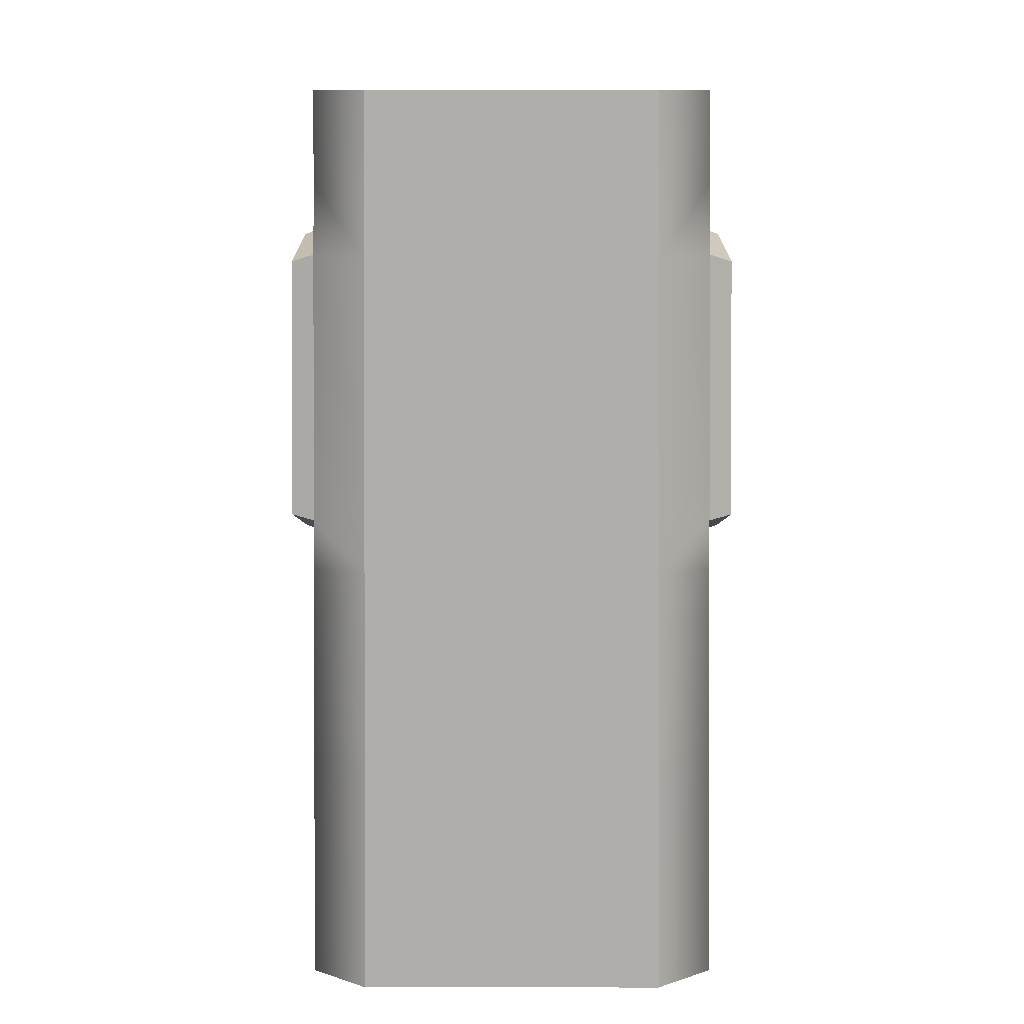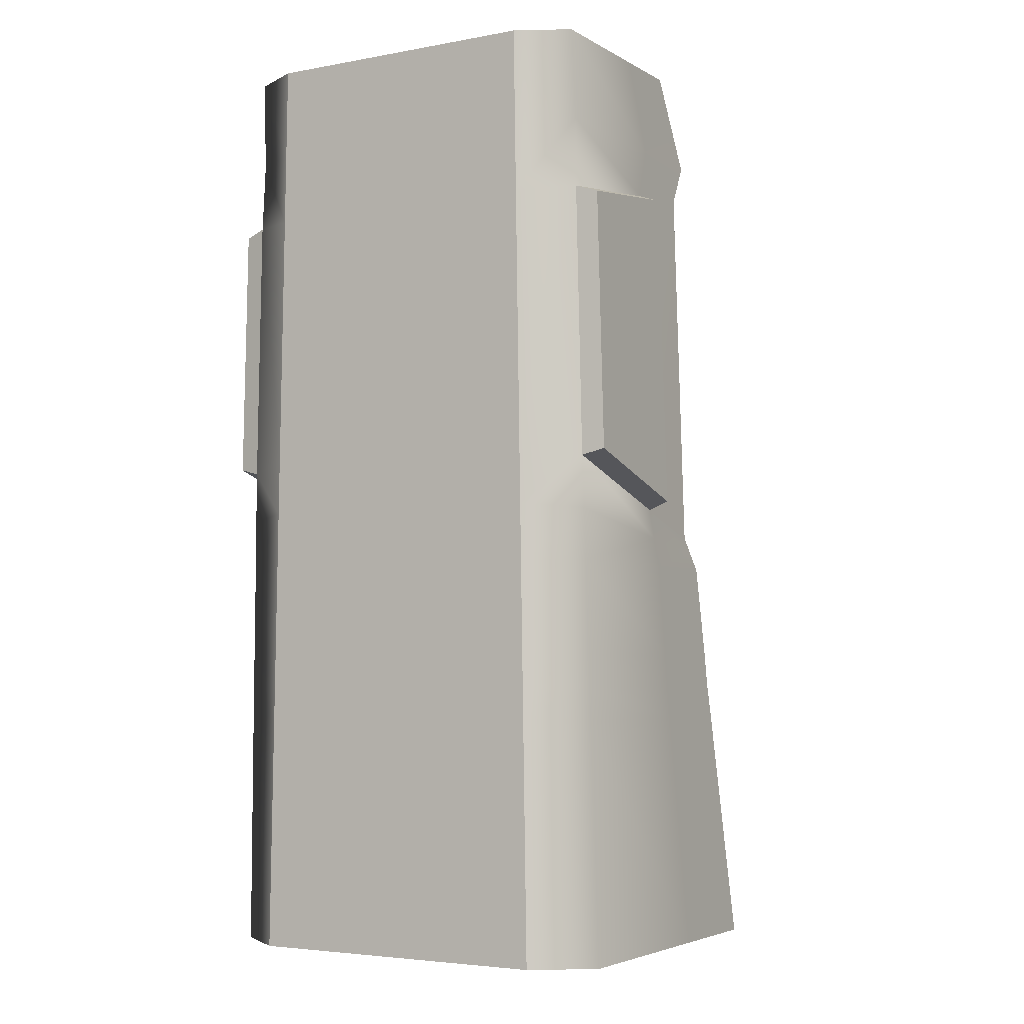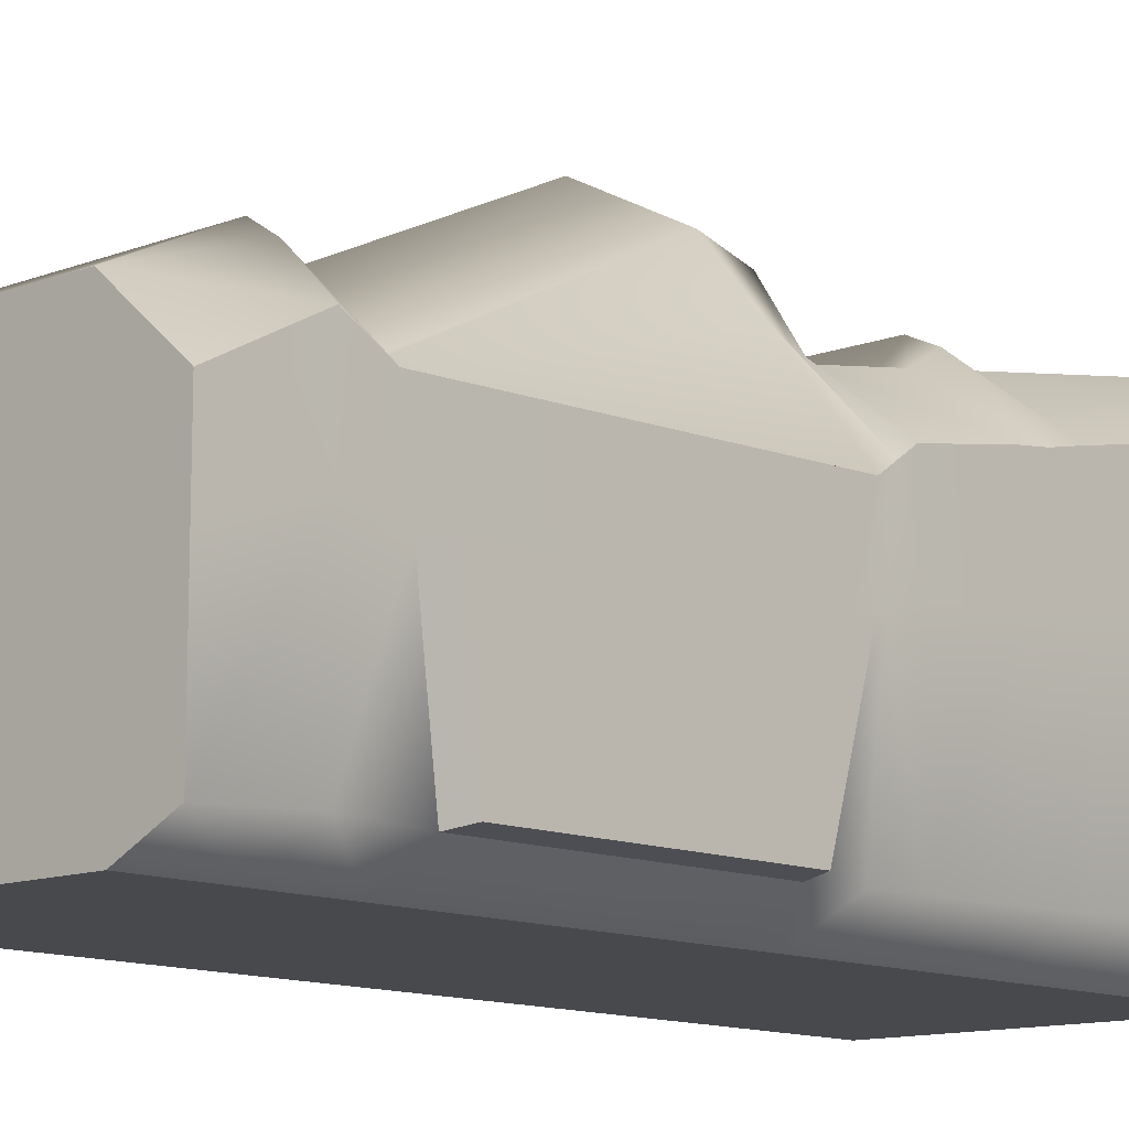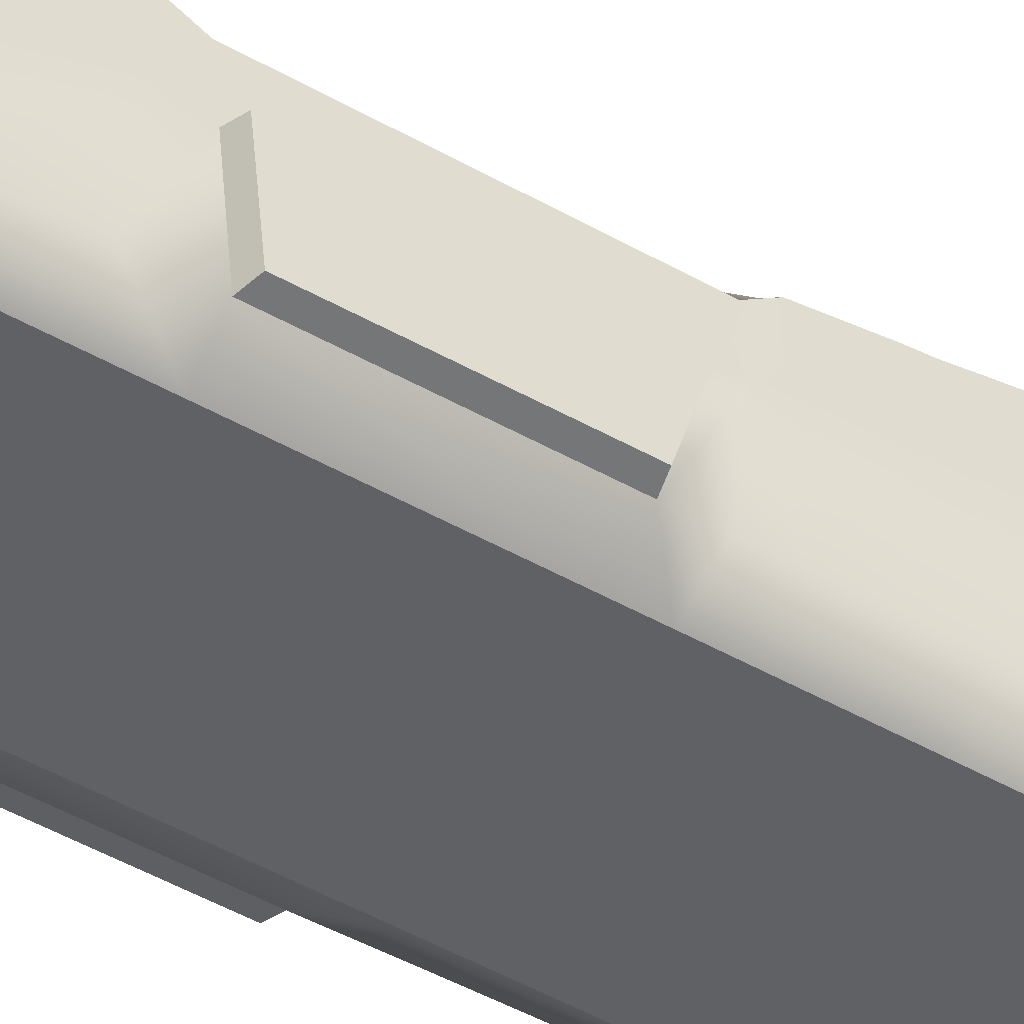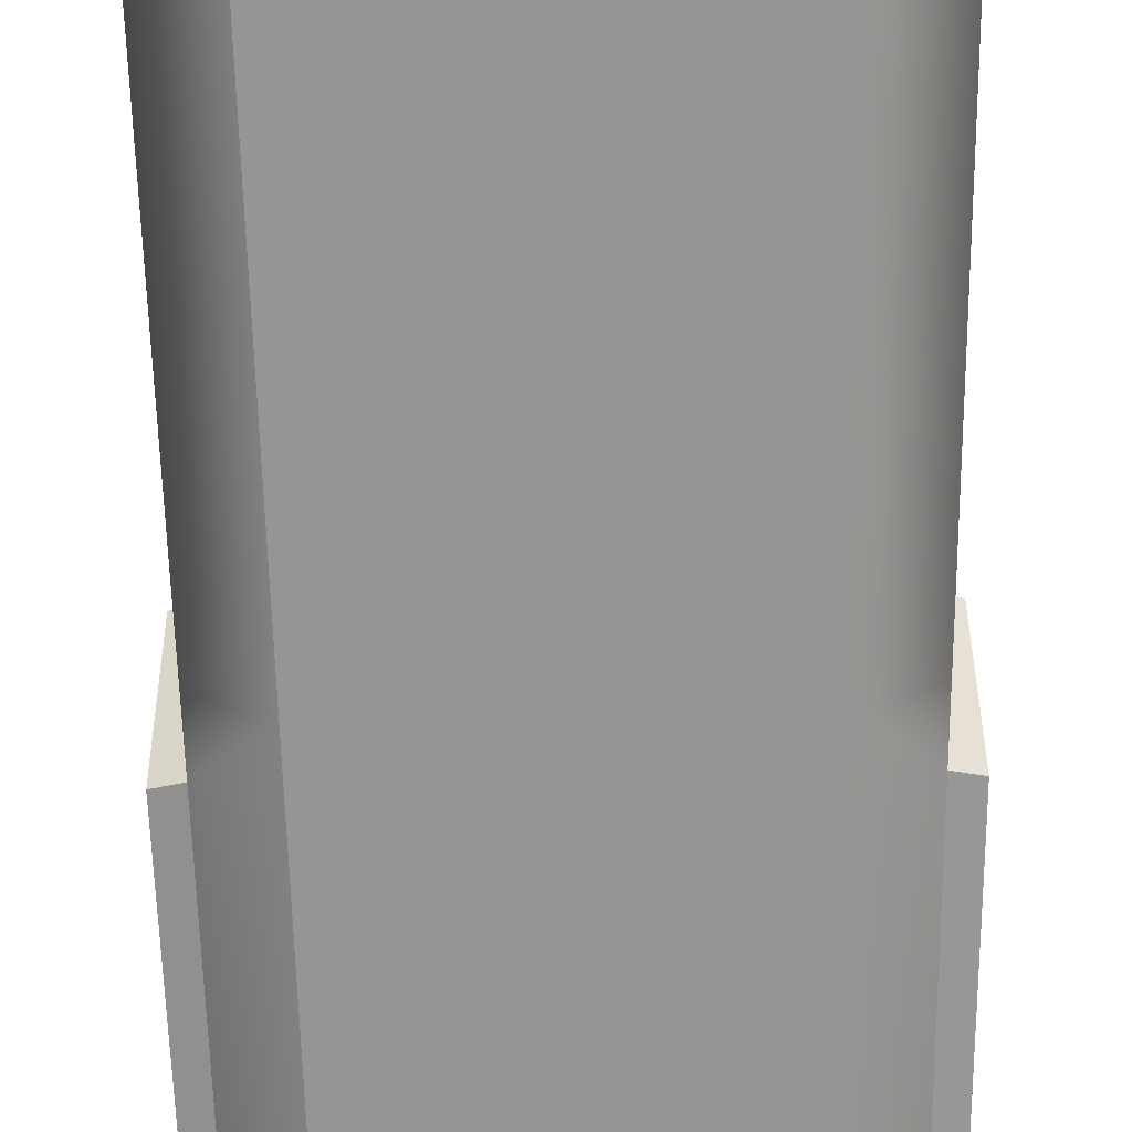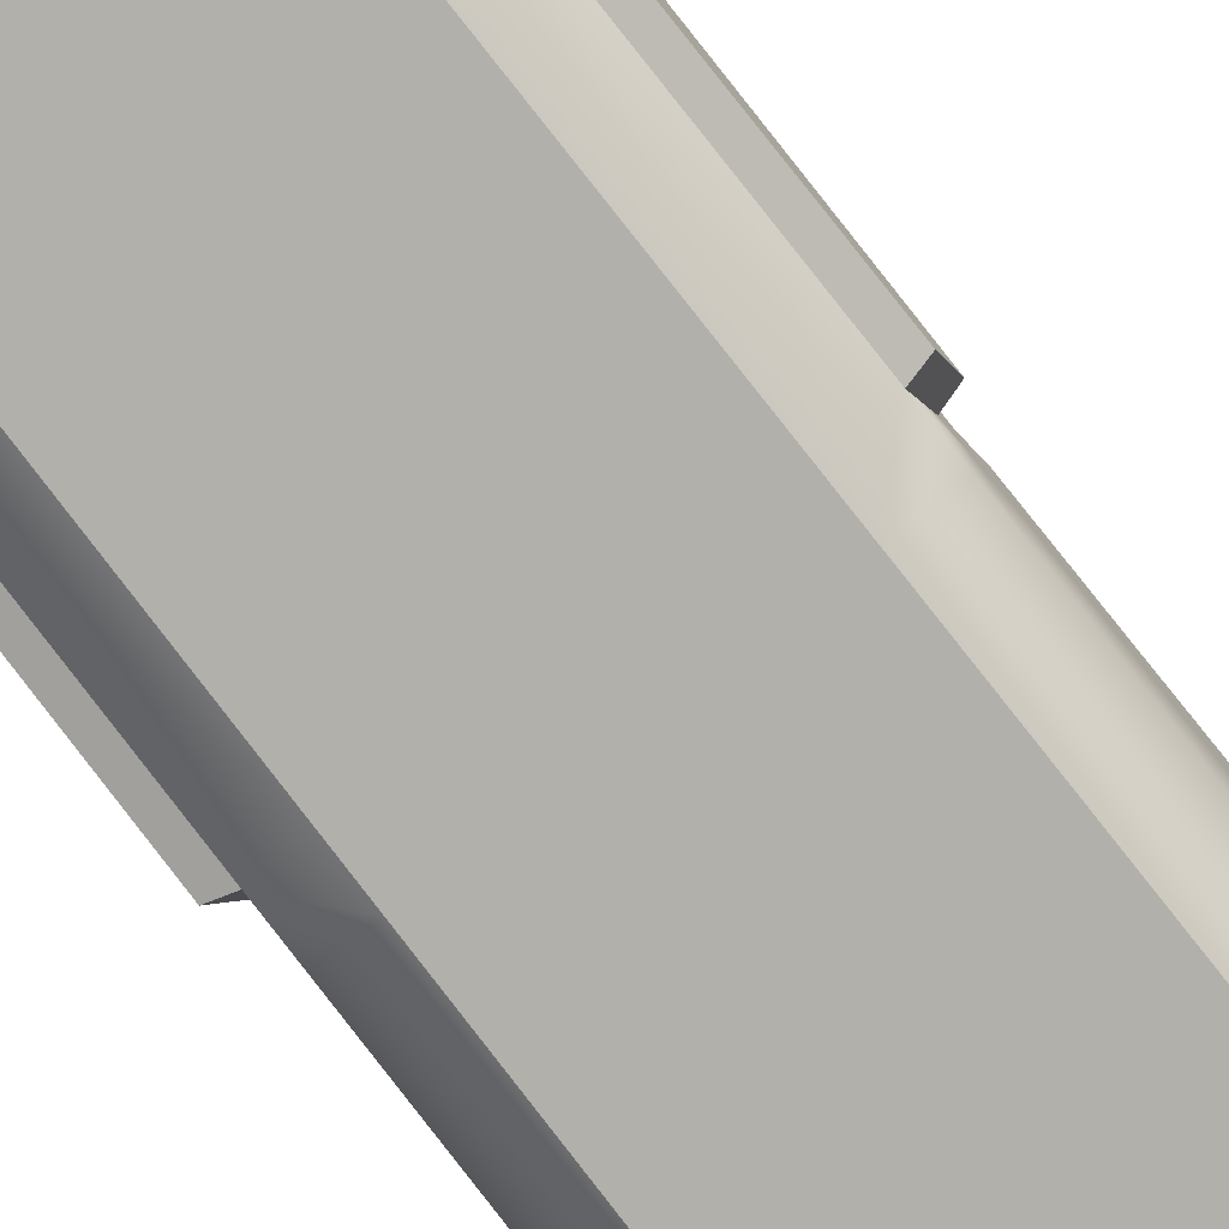
<metadata>
{"format":"obj","ext":"obj","renderer":"f3d","projection":"perspective","resolution":1024,"background":"white","views":[{"elev":12.2,"azim":-179.9,"up":"+Y"},{"elev":-4.3,"azim":-149.4,"up":"+Y"},{"elev":-12.1,"azim":-137.8,"up":"+Z"},{"elev":-48.9,"azim":-123.2,"up":"+Z"},{"elev":-67.5,"azim":1.0,"up":"+Z"},{"elev":-78.5,"azim":-142.4,"up":"+Z"}]}
</metadata>
<code>
g default
v -1.339 0.00918 0.7399
v 1.339 0.00918 0.7399
v -1.215 5.857 -0.1046
v 1.215 5.857 -0.1046
v -0.8892 5.857 -1.528
v 0.8892 5.857 -1.528
v -0.9799 0.00918 -1.528
v 0.9799 0.00918 -1.528
v -1.286 2.503 0.2737
v 1.286 2.503 0.2737
v 0.9413 2.503 -1.528
v -0.9413 2.503 -1.528
v -0.9302 3.215 -1.528
v 0.9302 3.215 -1.528
v 1.271 2.713 0.1223
v -1.271 2.713 0.1223
v -0.898 5.293 -1.528
v 0.898 5.293 -1.528
v 1.227 5.293 0.1994
v -1.227 5.293 0.1994
v 1.236 5.038 0.05313
v 0.9051 4.832 -1.528
v -0.9051 4.832 -1.528
v -1.236 5.038 0.05313
v -2e-06 0.00918 1.076
v -2e-06 0.00918 -1.528
v -2e-06 2.503 -1.528
v -2e-06 3.215 -1.528
v -2e-06 4.832 -1.528
v -2e-06 5.293 -1.528
v -2e-06 5.857 -1.528
v -2e-06 5.857 0.2865
v -2e-06 5.107 0.6477
v -2e-06 5.038 0.4284
v -2e-06 2.925 1.437
v -2e-06 2.503 0.8735
v 0.4706 2.503 -1.528
v 0.49 0.00918 -1.528
v 0.6693 0.00918 1.076
v 0.6429 2.503 0.6476
v 0.6353 2.925 1.099
v 0.6182 5.038 0.05313
v 0.6133 5.107 0.6477
v 0.6073 5.857 0.2865
v 0.4446 5.857 -1.528
v 0.449 5.293 -1.528
v 0.4526 4.832 -1.528
v 0.4651 3.215 -1.528
v -0.6693 0.00918 1.076
v -0.49 0.00918 -1.528
v -0.4706 2.503 -1.528
v -0.4651 3.215 -1.528
v -0.4526 4.832 -1.528
v -0.449 5.293 -1.528
v -0.4446 5.857 -1.528
v -0.6073 5.857 0.2865
v -0.6133 5.107 0.6477
v -0.6182 5.038 0.05313
v -0.6353 2.925 1.099
v -0.6429 2.503 0.6476
v -1.298 1.919 0.3741
v -0.6491 1.919 0.748
v -2e-06 1.919 0.748
v 0.6491 1.919 0.748
v 1.298 1.919 0.3741
v 0.9503 1.919 -1.528
v 0.4752 1.919 -1.528
v -2e-06 1.919 -1.528
v -0.4752 1.919 -1.528
v -0.9503 1.919 -1.528
v -1.302 1.721 0.3991
v -0.6512 1.721 0.9509
v -2e-06 1.721 0.9509
v 0.6512 1.721 0.9509
v 1.302 1.721 0.3991
v 0.9534 1.721 -1.528
v 0.4767 1.721 -1.528
v -2e-06 1.721 -1.528
v -0.4767 1.721 -1.528
v -0.9534 1.721 -1.528
v -1.307 1.506 0.445
v -0.6535 1.506 0.8189
v -2e-06 1.506 0.8189
v 0.6535 1.506 0.8189
v 1.307 1.506 0.445
v 0.9567 1.506 -1.528
v 0.4784 1.506 -1.528
v -2e-06 1.506 -1.528
v -0.4784 1.506 -1.528
v -0.9567 1.506 -1.528
v 0.5842 2.503 -1.528
v 0.5898 1.919 -1.528
v 0.5917 1.721 -1.528
v 0.5938 1.506 -1.528
v 0.6082 0.00918 -1.528
v 0.8308 0.00918 1.076
v 0.8111 1.506 0.8189
v 0.8083 1.721 0.8771
v 0.8057 1.919 0.748
v 0.798 2.503 0.6476
v 0.7887 2.713 0.7634
v 0.7674 5.038 0.05313
v 0.7613 5.107 0.5497
v 0.7539 5.857 0.2865
v 0.5519 5.857 -1.528
v 0.5573 5.293 -1.528
v 0.5618 4.832 -1.528
v 0.5773 3.215 -1.528
v -0.8444 0.00918 1.076
v -0.6181 0.00918 -1.528
v -0.6035 1.506 -1.528
v -0.6014 1.721 -1.528
v -0.5994 1.919 -1.528
v -0.5937 2.503 -1.528
v -0.5867 3.215 -1.528
v -0.5709 4.832 -1.528
v -0.5664 5.293 -1.528
v -0.5609 5.857 -1.528
v -0.7662 5.857 0.2865
v -0.7737 5.107 0.5415
v -0.7799 5.038 0.05313
v -0.8015 2.713 0.7512
v -0.811 2.503 0.6476
v -0.8188 1.919 0.748
v -0.8215 1.721 0.8709
v -0.8244 1.506 0.8189
v -1.215 5.857 -1.365
v -0.7662 5.857 -1.32
v -0.6073 5.857 -1.32
v -2e-06 5.857 -1.32
v 0.6073 5.857 -1.32
v 0.7539 5.857 -1.32
v 1.215 5.857 -1.365
v 1.227 5.293 -1.33
v 1.236 4.856 -1.346
v 1.271 3.158 -1.339
v 1.286 2.503 -1.321
v 1.298 1.919 -1.31
v 1.302 1.721 -1.307
v 1.307 1.506 -1.301
v 1.339 0.00918 -1.268
v 0.8308 0.00918 -1.229
v 0.6693 0.00918 -1.229
v -2e-06 0.00918 -1.229
v -0.6693 0.00918 -1.229
v -0.8444 0.00918 -1.229
v -1.339 0.00918 -1.268
v -1.307 1.506 -1.301
v -1.302 1.721 -1.307
v -1.298 1.919 -1.31
v -1.286 2.503 -1.321
v -1.271 3.158 -1.339
v -1.236 4.856 -1.346
v -1.227 5.293 -1.33
v -1.215 5.857 -0.5627
v -0.7662 5.857 -0.2974
v -0.6073 5.857 -0.2974
v -2e-06 5.857 -0.2974
v 0.6073 5.857 -0.2974
v 0.7539 5.857 -0.2974
v 1.215 5.857 -0.5627
v 1.227 5.293 -0.3565
v 1.236 4.972 -0.4557
v 1.271 2.874 -0.4088
v 1.286 2.503 -0.3061
v 1.298 1.919 -0.238
v 1.302 1.721 -0.2211
v 1.307 1.506 -0.1899
v 1.339 0.00918 0.01005
v 0.8308 0.00918 0.2381
v 0.6693 0.00918 0.2381
v -2e-06 0.00918 0.2381
v -0.6693 0.00918 0.2381
v -0.8444 0.00918 0.2381
v -1.339 0.00918 0.01005
v -1.307 1.506 -0.1899
v -1.302 1.721 -0.2211
v -1.298 1.919 -0.238
v -1.286 2.503 -0.3061
v -1.271 2.874 -0.4088
v -1.236 4.972 -0.4557
v -1.227 5.293 -0.3565
v 1.374 4.922 -0.4755
v 1.412 2.924 -0.4308
v 1.412 3.194 -1.317
v 1.374 4.812 -1.324
v -1.412 3.194 -1.317
v -1.374 4.812 -1.324
v -1.412 2.924 -0.4308
v -1.374 4.922 -0.4755
v -1.278 2.608 0.198
v -0.8063 2.608 0.6994
v -0.6391 2.608 1.015
v -2e-06 2.608 1.297
v 0.6391 2.608 1.015
v 0.7933 2.608 0.7055
v 1.278 2.608 0.198
v 1.278 2.689 -0.3575
v 1.278 2.83 -1.33
v 0.9357 2.859 -1.528
v 0.5808 2.859 -1.528
v 0.4679 2.859 -1.528
v -2e-06 2.859 -1.528
v -0.4679 2.859 -1.528
v -0.5902 2.859 -1.528
v -0.9357 2.859 -1.528
v -1.278 2.83 -1.33
v -1.278 2.689 -0.3575
g moai1
f 35 194 195 41
f 31 130 131 45
f 202 203 28 48
f 143 144 26 38
f 136 199 200 14
f 206 207 152 13
f 36 63 64 40
f 137 138 66 11
f 67 68 27 37
f 70 150 151 12
f 29 30 46 47
f 134 135 22 18
f 33 34 42 43
f 23 153 154 17
f 30 31 45 46
f 133 134 18 6
f 32 33 43 44
f 17 154 127 5
f 135 136 14 22
f 28 29 47 48
f 13 152 153 23
f 34 35 41 42
f 144 145 50 26
f 68 69 51 27
f 203 204 52 28
f 52 53 29 28
f 53 54 30 29
f 54 55 31 30
f 55 129 130 31
f 56 57 33 32
f 57 58 34 33
f 58 59 35 34
f 59 193 194 35
f 60 62 63 36
f 91 92 67 37
f 142 143 38 95
f 40 64 99 100
f 41 195 196 101
f 42 41 101 102
f 43 42 102 103
f 44 43 103 104
f 45 131 132 105
f 46 45 105 106
f 47 46 106 107
f 48 47 107 108
f 201 202 48 108
f 145 146 110 50
f 113 114 51 69
f 204 205 115 52
f 115 116 53 52
f 116 117 54 53
f 117 118 55 54
f 118 128 129 55
f 119 120 57 56
f 120 121 58 57
f 121 122 59 58
f 122 192 193 59
f 123 124 62 60
f 124 125 72 62
f 63 62 72 73
f 64 63 73 74
f 98 99 64 74
f 138 139 76 66
f 92 93 77 67
f 77 78 68 67
f 78 79 69 68
f 112 113 69 79
f 80 149 150 70
f 125 126 82 72
f 73 72 82 83
f 74 73 83 84
f 97 98 74 84
f 139 140 86 76
f 93 94 87 77
f 87 88 78 77
f 88 89 79 78
f 111 112 79 89
f 90 148 149 80
f 126 109 49 82
f 83 82 49 25
f 84 83 25 39
f 96 97 84 39
f 140 141 8 86
f 38 87 94 95
f 26 88 87 38
f 50 89 88 26
f 110 111 89 50
f 7 147 148 90
f 66 92 91 11
f 76 93 92 66
f 86 94 93 76
f 95 94 86 8
f 141 142 95 8
f 85 97 96 2
f 75 98 97 85
f 65 99 98 75
f 100 99 65 10
f 101 196 197 15
f 102 101 15 21
f 103 102 21 19
f 104 103 19 4
f 105 132 133 6
f 106 105 6 18
f 107 106 18 22
f 108 107 22 14
f 200 201 108 14
f 7 110 146 147
f 90 111 110 7
f 80 112 111 90
f 70 113 112 80
f 12 114 113 70
f 13 115 205 206
f 23 116 115 13
f 17 117 116 23
f 5 118 117 17
f 127 128 118 5
f 20 120 119 3
f 24 121 120 20
f 16 122 121 24
f 191 192 122 16
f 61 124 123 9
f 71 125 124 61
f 81 126 125 71
f 1 109 126 81
f 155 156 128 127
f 129 128 156 157
f 130 129 157 158
f 131 130 158 159
f 132 131 159 160
f 133 132 160 161
f 161 162 134 133
f 162 163 135 134
f 183 184 185 186
f 164 198 199 136
f 165 166 138 137
f 166 167 139 138
f 167 168 140 139
f 168 169 141 140
f 169 170 142 141
f 170 171 143 142
f 171 172 144 143
f 172 173 145 144
f 173 174 146 145
f 147 146 174 175
f 148 147 175 176
f 149 148 176 177
f 150 149 177 178
f 151 150 178 179
f 152 207 208 180
f 188 187 189 190
f 154 153 181 182
f 127 154 182 155
f 3 119 156 155
f 157 156 119 56
f 158 157 56 32
f 159 158 32 44
f 160 159 44 104
f 161 160 104 4
f 19 162 161 4
f 21 163 162 19
f 15 164 163 21
f 197 198 164 15
f 65 166 165 10
f 75 167 166 65
f 85 168 167 75
f 2 169 168 85
f 96 170 169 2
f 39 171 170 96
f 25 172 171 39
f 49 173 172 25
f 109 174 173 49
f 175 174 109 1
f 176 175 1 81
f 177 176 81 71
f 178 177 71 61
f 179 178 61 9
f 180 208 191 16
f 181 180 16 24
f 182 181 24 20
f 155 182 20 3
f 163 164 184 183
f 164 136 185 184
f 136 135 186 185
f 135 163 183 186
f 153 152 187 188
f 152 180 189 187
f 180 181 190 189
f 181 153 188 190
f 9 123 192 191
f 193 192 123 60
f 194 193 60 36
f 195 194 36 40
f 196 195 40 100
f 197 196 100 10
f 10 165 198 197
f 199 198 165 137
f 200 199 137 11
f 91 201 200 11
f 37 202 201 91
f 27 203 202 37
f 51 204 203 27
f 114 205 204 51
f 206 205 114 12
f 12 151 207 206
f 208 207 151 179
f 191 208 179 9

</code>
